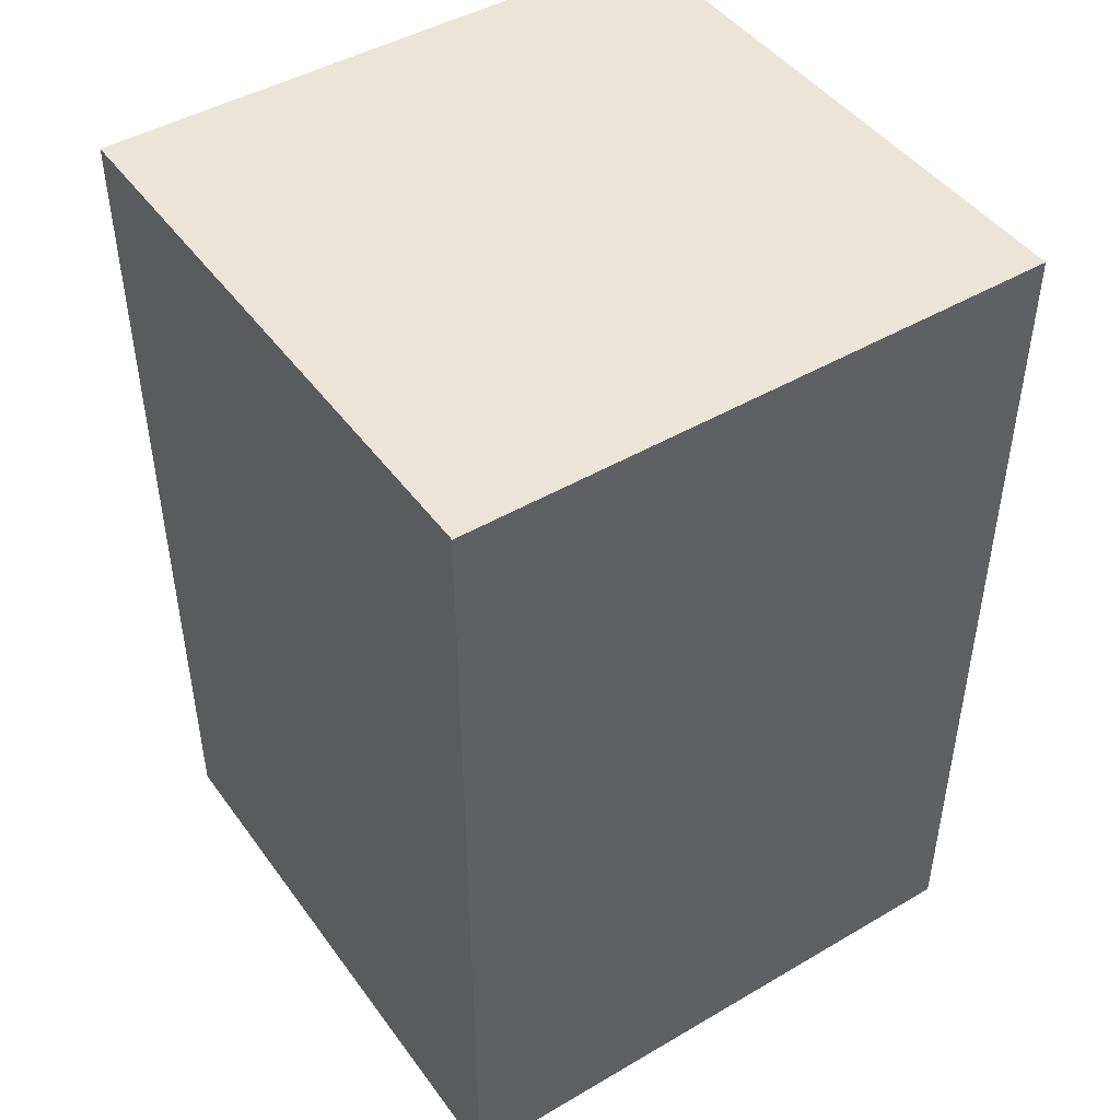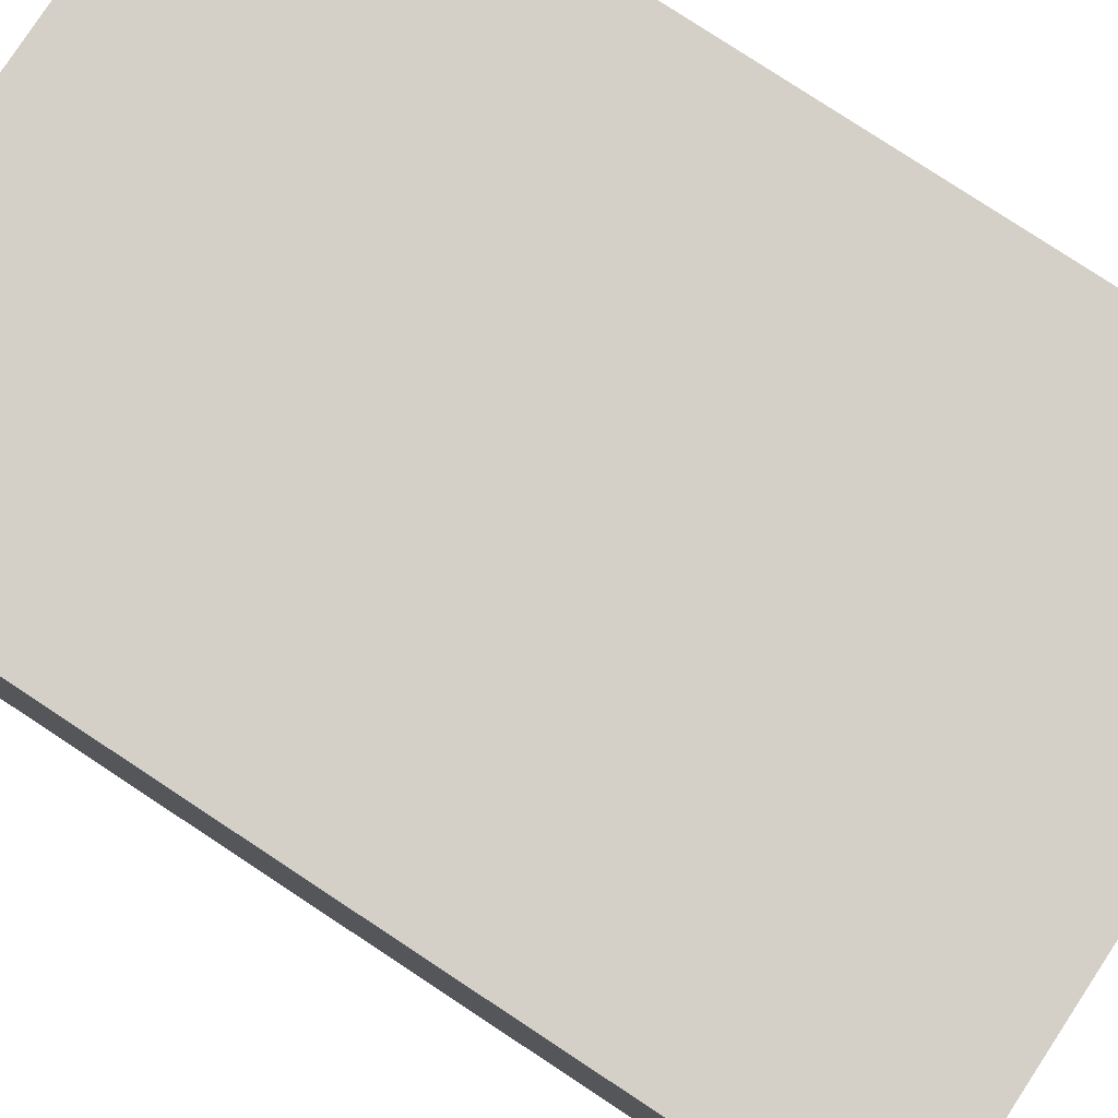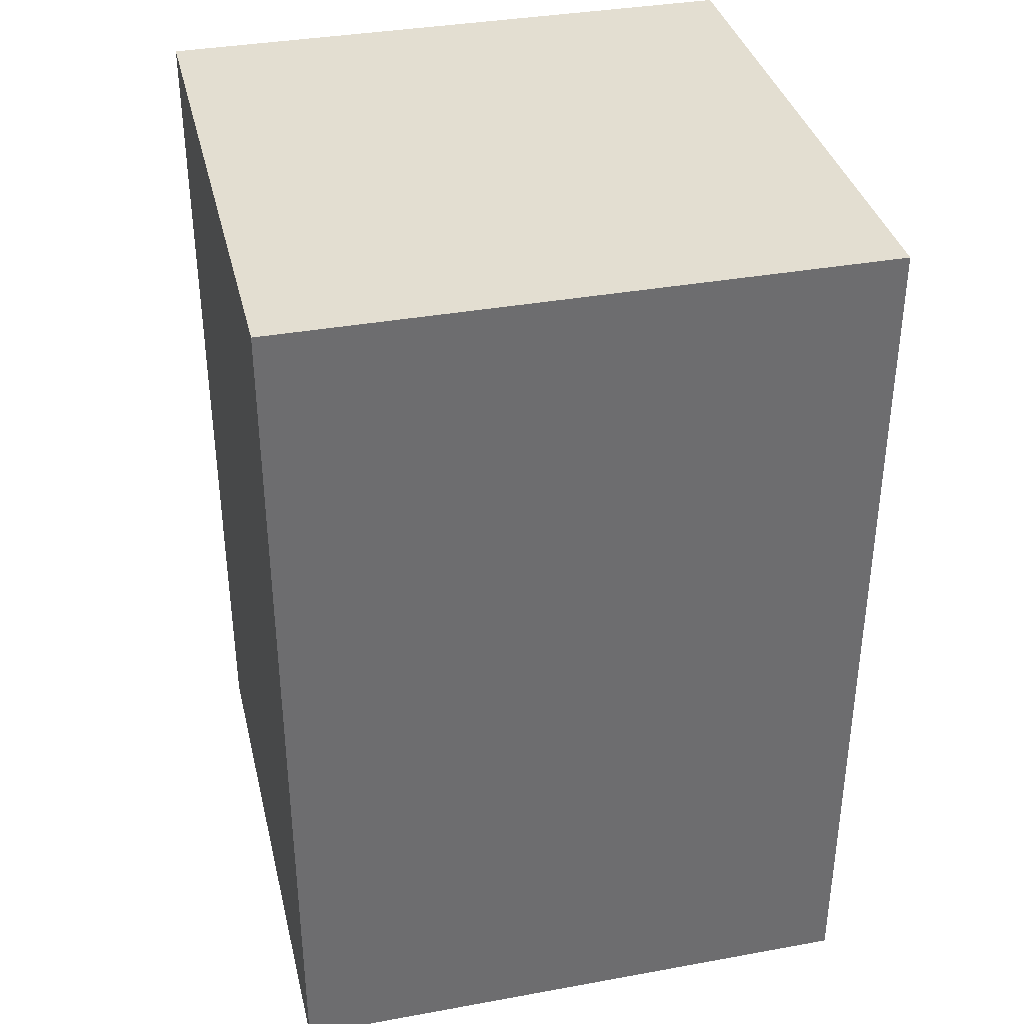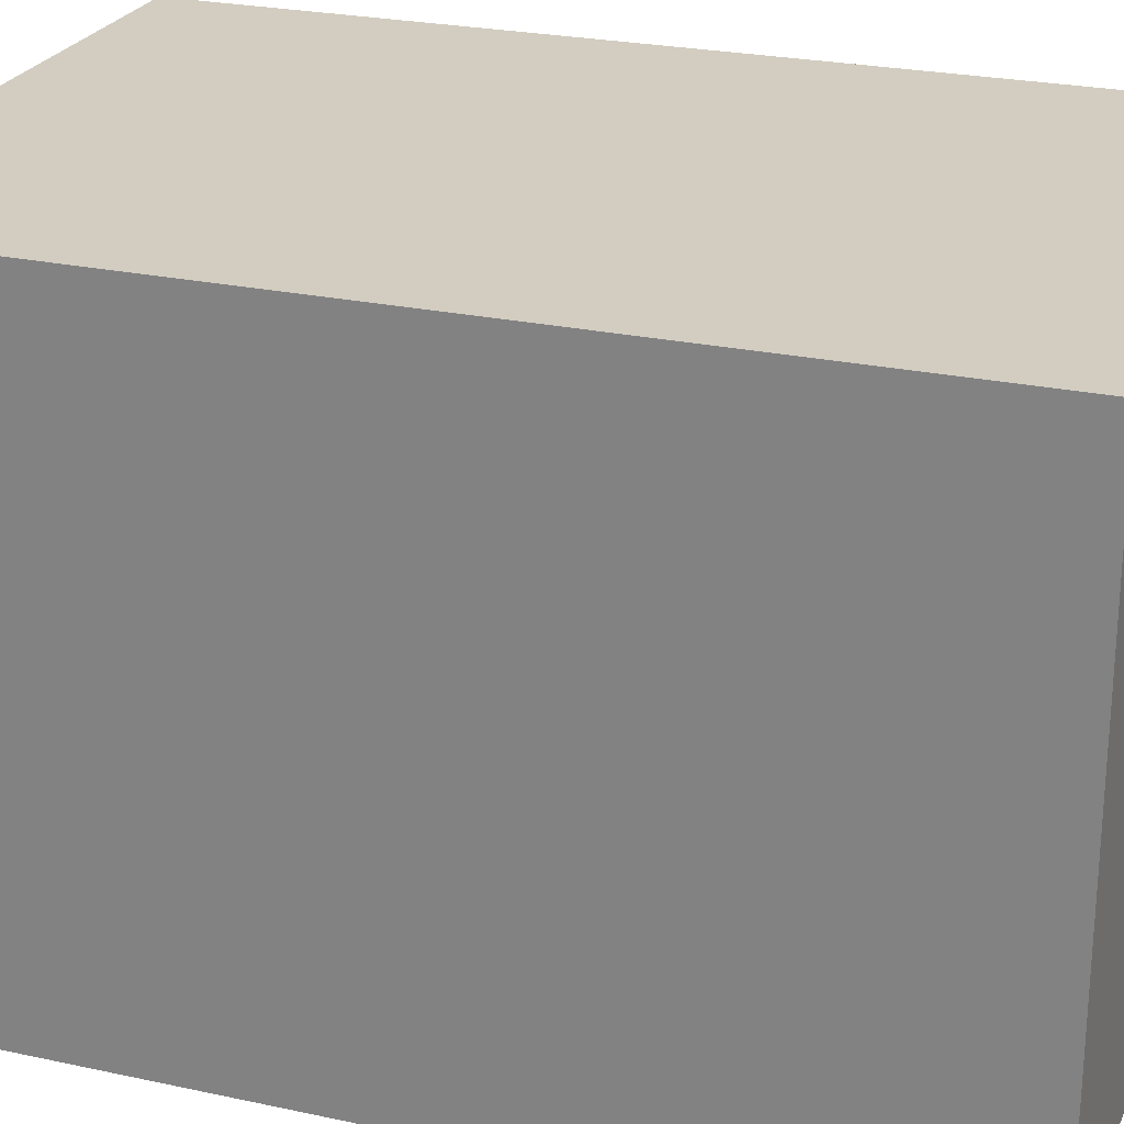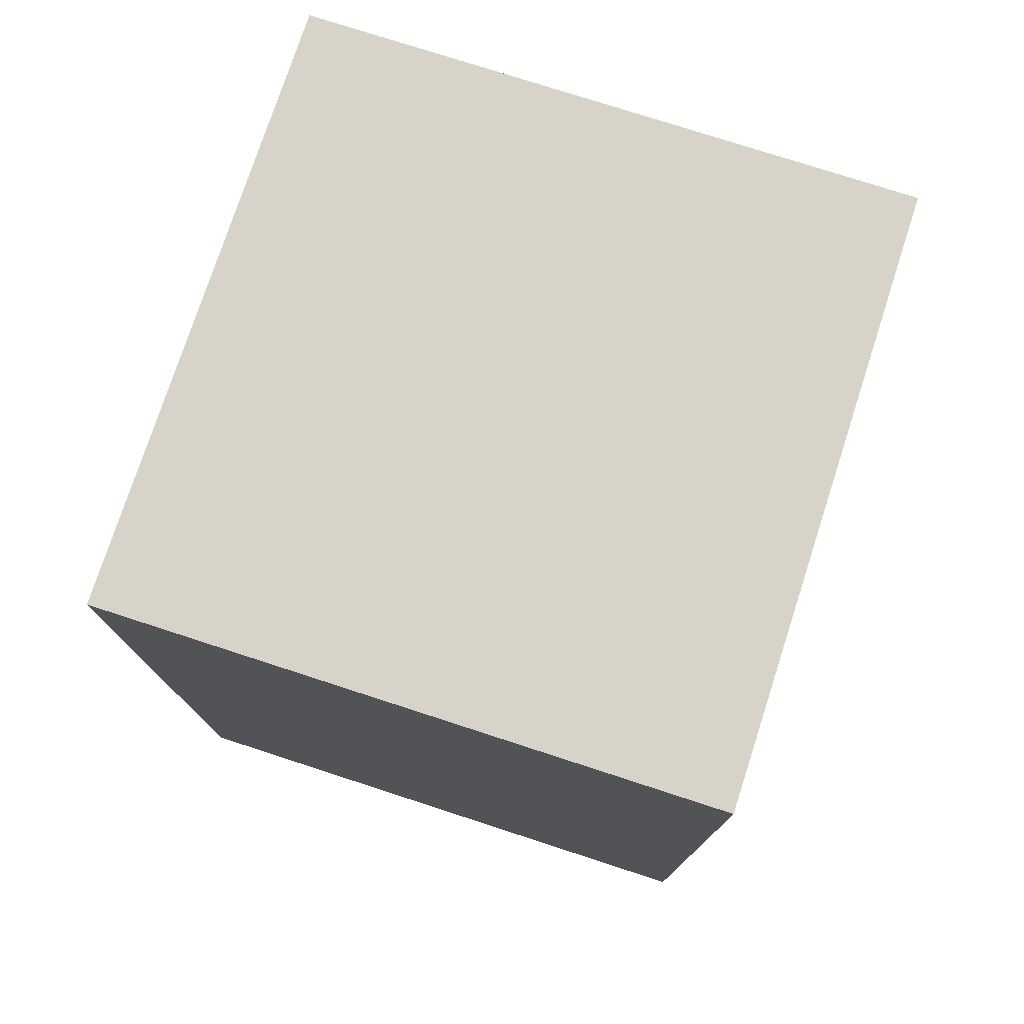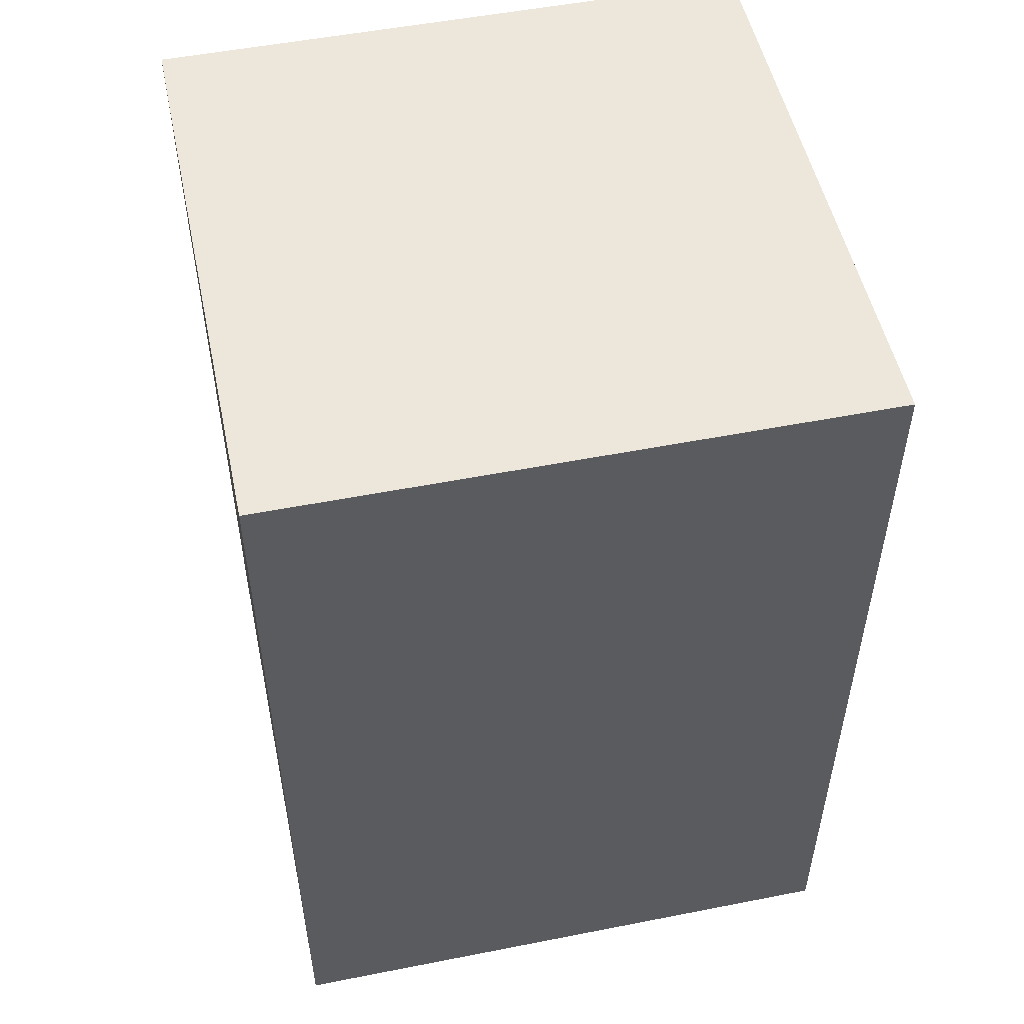
<metadata>
{"format":"obj","ext":"obj","renderer":"f3d","projection":"perspective","resolution":1024,"background":"white","views":[{"elev":45.8,"azim":146.1,"up":"+Z"},{"elev":79.9,"azim":123.3,"up":"+Y"},{"elev":36.3,"azim":166.7,"up":"+Z"},{"elev":24.6,"azim":109.6,"up":"+Y"},{"elev":76.5,"azim":-72.0,"up":"+Z"},{"elev":52.0,"azim":-12.0,"up":"+Z"}]}
</metadata>
<code>
v 0.3082 0.5455 -0.4601
v 0.3082 0.5455 -0.5501
v 0.3082 0.4855 -0.5501
v 0.3082 0.4855 -0.4601
v 0.3682 0.4855 -0.5501
v 0.3682 0.5455 -0.5501
v 0.3682 0.5455 -0.4601
v 0.3682 0.4855 -0.4601
v 0.3082 0.4855 -0.5501
v 0.3682 0.4855 -0.5501
v 0.3682 0.4855 -0.4601
v 0.3082 0.4855 -0.4601
v 0.3682 0.5455 -0.4601
v 0.3682 0.5455 -0.5501
v 0.3082 0.5455 -0.5501
v 0.3082 0.5455 -0.4601
v 0.3682 0.4855 -0.4601
v 0.3682 0.5455 -0.4601
v 0.3082 0.5455 -0.4601
v 0.3082 0.4855 -0.4601
v 0.3082 0.5455 -0.5501
v 0.3682 0.5455 -0.5501
v 0.3682 0.4855 -0.5501
v 0.3082 0.4855 -0.5501
f 1 2 3
f 1 3 4
f 5 6 7
f 5 7 8
f 9 10 11
f 9 11 12
f 13 14 15
f 13 15 16
f 17 18 19
f 17 19 20
f 21 22 23
f 21 23 24

</code>
